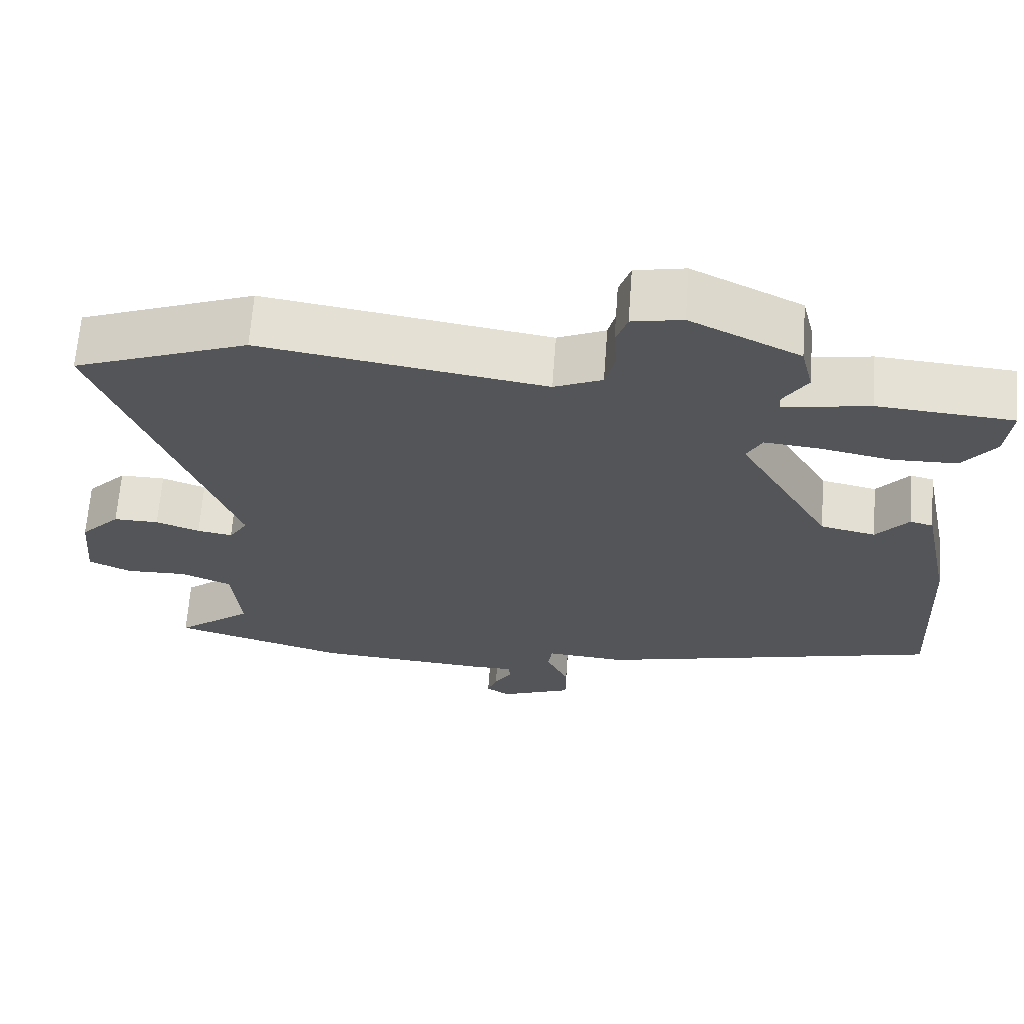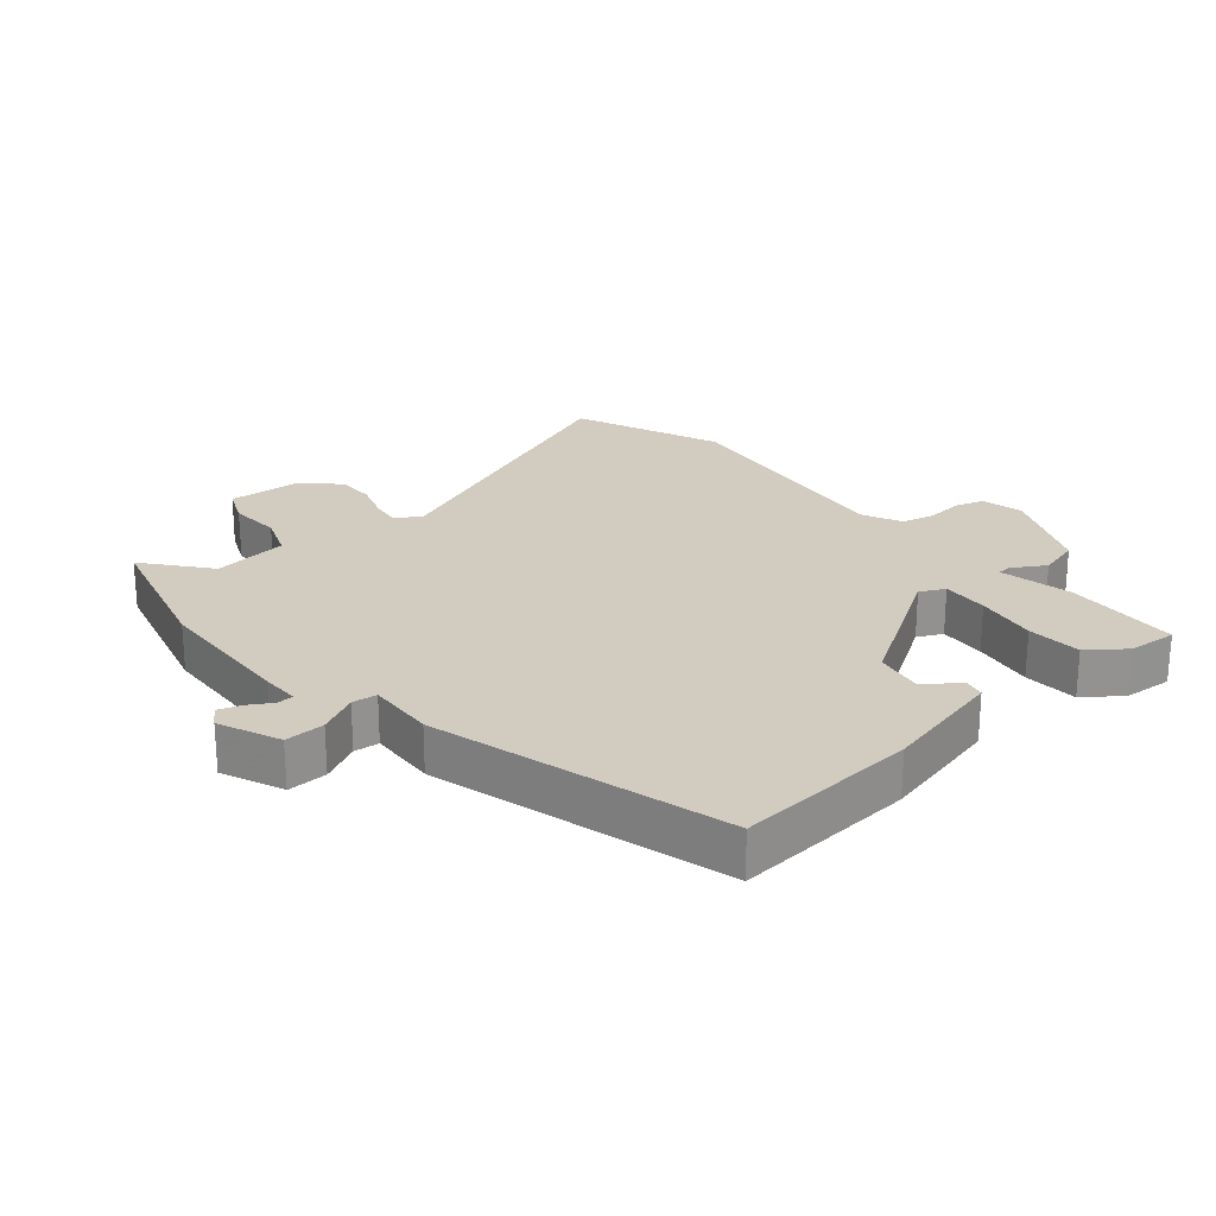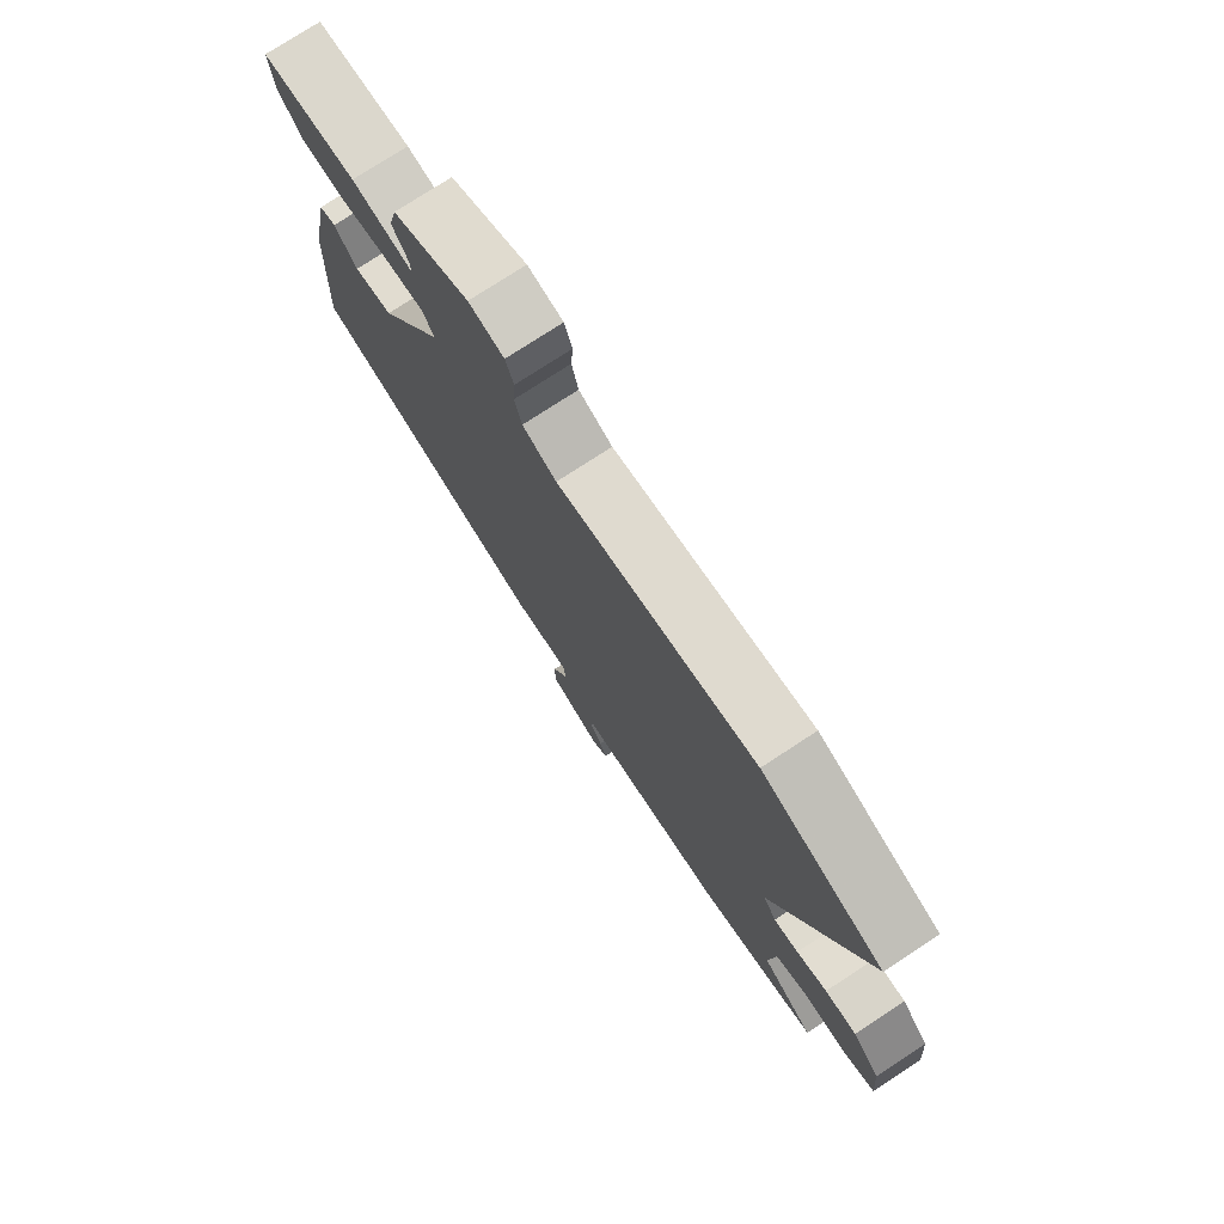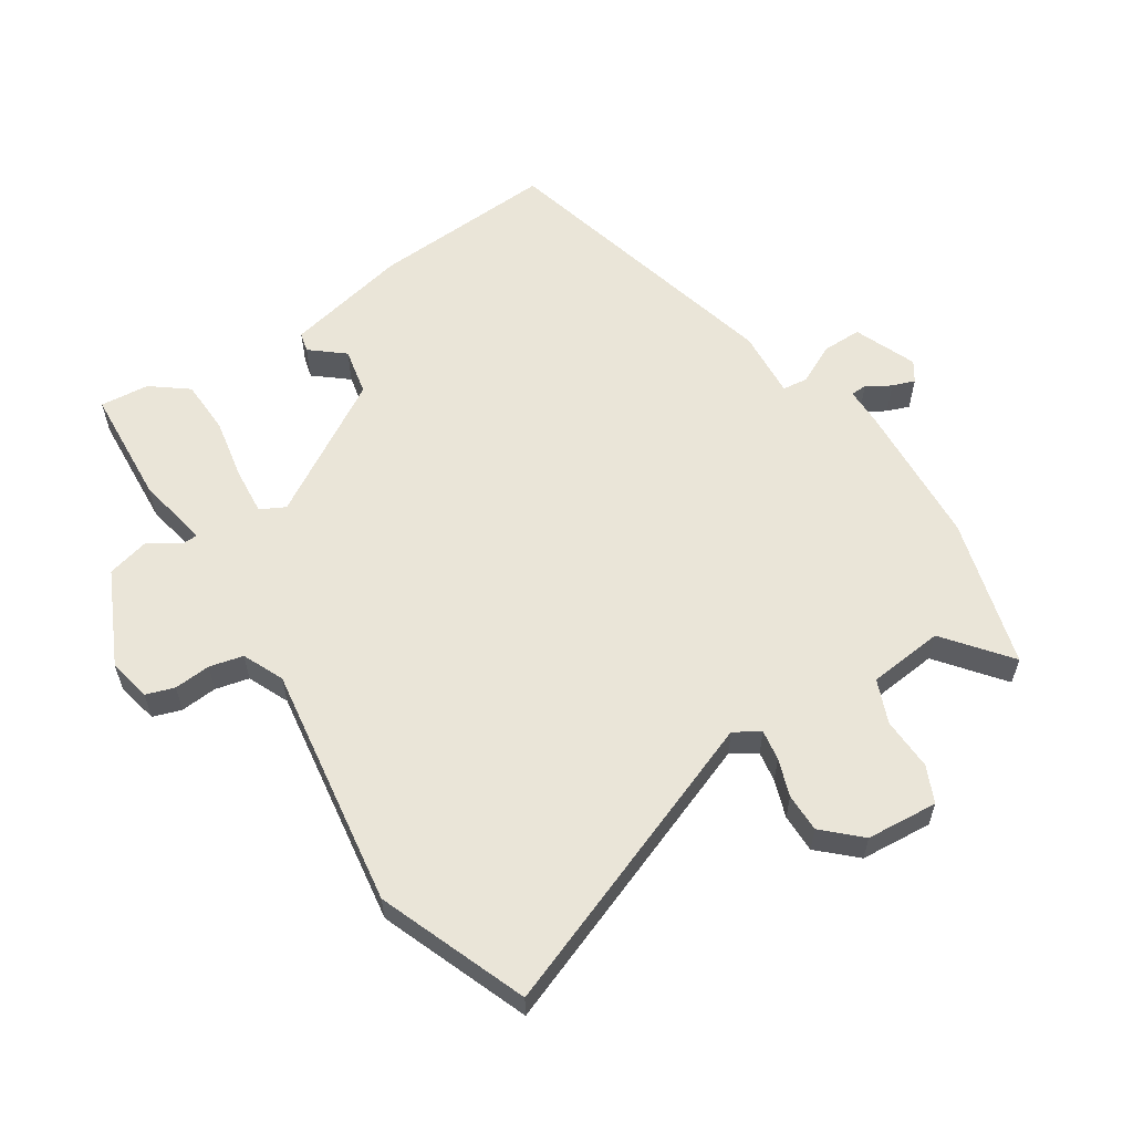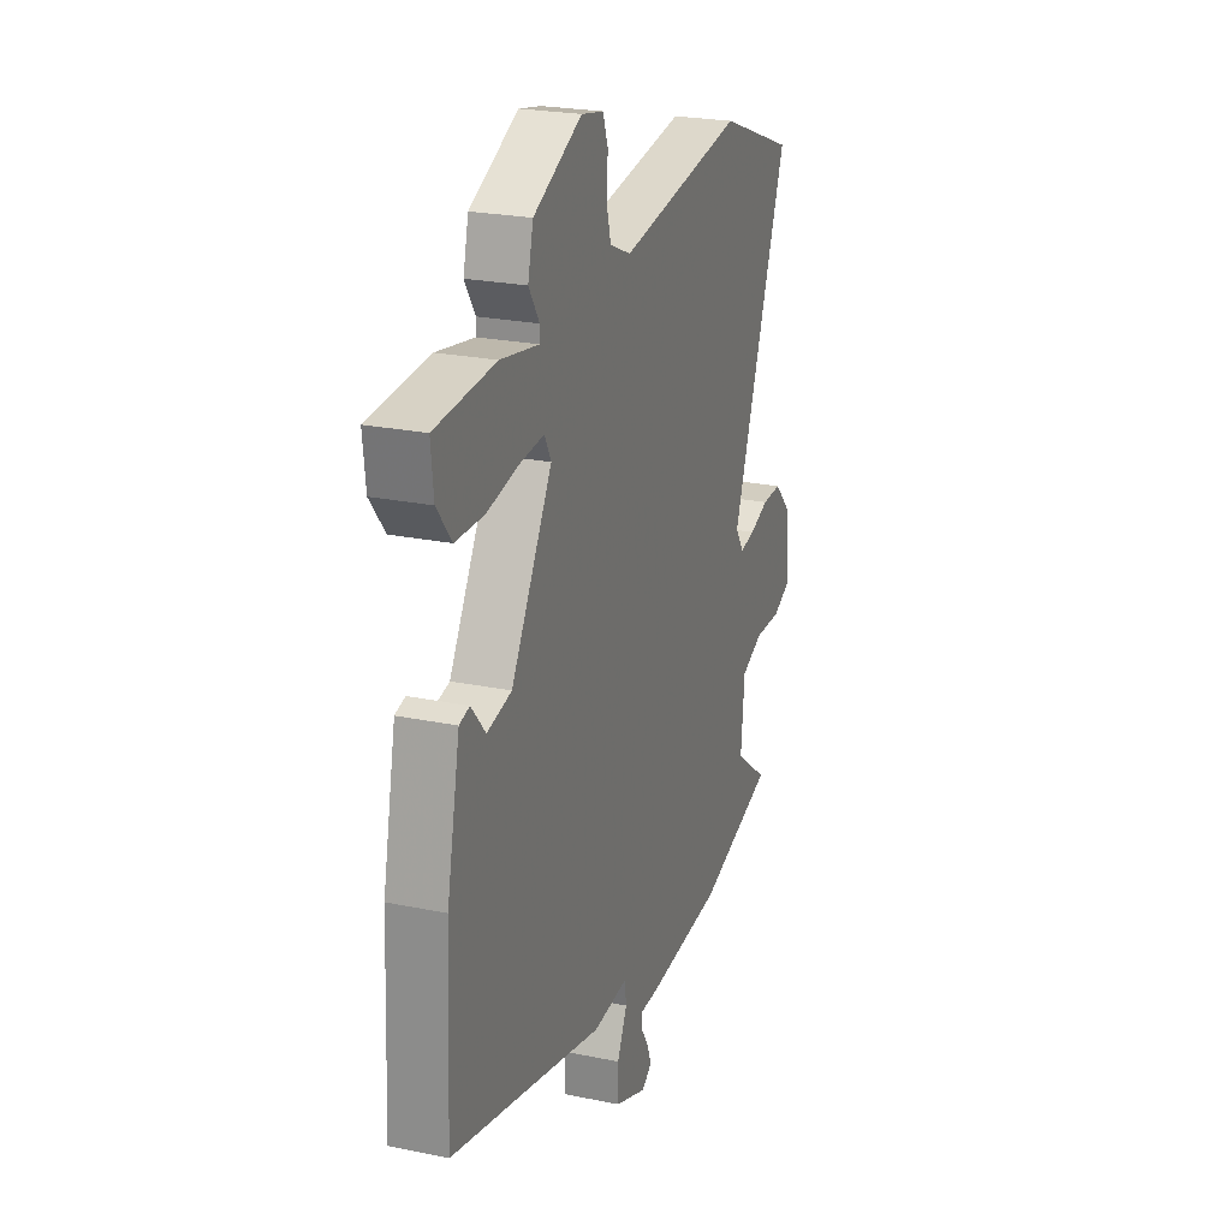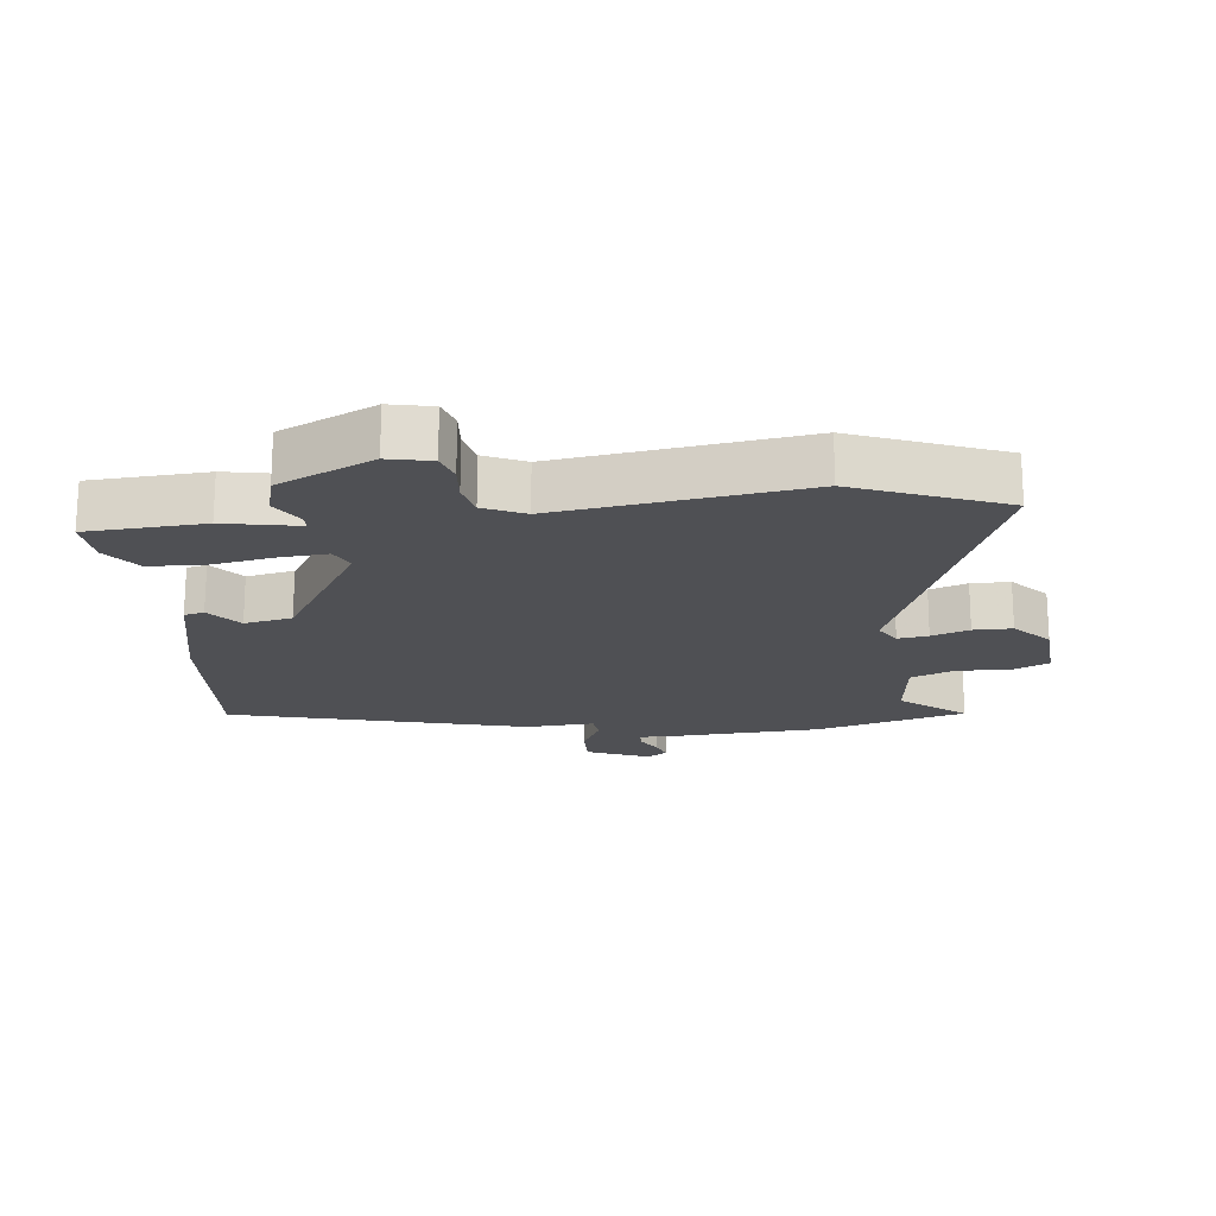
<metadata>
{"format":"obj","ext":"obj","renderer":"f3d","projection":"perspective","resolution":1024,"background":"white","views":[{"elev":65.6,"azim":-175.8,"up":"+Z"},{"elev":23.9,"azim":-131.9,"up":"+Y"},{"elev":76.1,"azim":56.8,"up":"+Z"},{"elev":58.8,"azim":56.4,"up":"+Y"},{"elev":23.7,"azim":-70.9,"up":"+Z"},{"elev":-19.1,"azim":5.3,"up":"+Y"}]}
</metadata>
<code>
v -0.511 0.07 0.452
v -0.33 0.07 0.466
v -0.215 0.07 0.446
v -0.214 0.07 0.468
v -0.246 0.07 0.518
v -0.23 0.07 0.584
v -0.084 0.07 0.655
v -0.017 0.07 0.642
v -0.002 0.07 0.598
v -0.006 0.07 0.541
v 0.007 0.07 0.489
v 0.071 0.07 0.461
v 0.448 0.07 0.52
v 0.679 0.07 0.433
v 0.506 0.07 -0.035
v 0.531 0.07 -0.074
v 0.578 0.07 -0.066
v 0.636 0.07 -0.045
v 0.696 0.07 -0.044
v 0.749 0.07 -0.099
v 0.759 0.07 -0.21
v 0.703 0.07 -0.236
v 0.621 0.07 -0.234
v 0.554 0.07 -0.262
v 0.543 0.07 -0.38
v 0.644 0.07 -0.458
v 0.413 0.07 -0.526
v 0.186 0.07 -0.543
v 0.126 0.07 -0.544
v 0.125 0.07 -0.569
v 0.148 0.07 -0.606
v 0.161 0.07 -0.641
v 0.13 0.07 -0.662
v 0.033 0.07 -0.624
v 0.033 0.07 -0.562
v 0.063 0.07 -0.499
v 0.058 0.07 -0.46
v -0.048 0.07 -0.469
v -0.51 0.07 -0.357
v -0.496 0.07 -0.071
v -0.456 0.07 0.122
v -0.425 0.07 0.13
v -0.382 0.07 0.079
v -0.308 0.07 0.095
v -0.184 0.07 0.306
v -0.204 0.07 0.344
v -0.277 0.07 0.337
v -0.373 0.07 0.318
v -0.459 0.07 0.32
v -0.503 0.07 0.376
v -0.511 0 0.452
v -0.33 0 0.466
v -0.215 0 0.446
v -0.214 0 0.468
v -0.246 0 0.518
v -0.23 0 0.584
v -0.084 0 0.655
v -0.017 0 0.642
v -0.002 0 0.598
v -0.006 0 0.541
v 0.007 0 0.489
v 0.071 0 0.461
v 0.448 0 0.52
v 0.679 0 0.433
v 0.506 0 -0.035
v 0.531 0 -0.074
v 0.578 0 -0.066
v 0.636 0 -0.045
v 0.696 0 -0.044
v 0.749 0 -0.099
v 0.759 0 -0.21
v 0.703 0 -0.236
v 0.621 0 -0.234
v 0.554 0 -0.262
v 0.543 0 -0.38
v 0.644 0 -0.458
v 0.413 0 -0.526
v 0.186 0 -0.543
v 0.126 0 -0.544
v 0.125 0 -0.569
v 0.148 0 -0.606
v 0.161 0 -0.641
v 0.13 0 -0.662
v 0.033 0 -0.624
v 0.033 0 -0.562
v 0.063 0 -0.499
v 0.058 0 -0.46
v -0.048 0 -0.469
v -0.51 0 -0.357
v -0.496 0 -0.071
v -0.456 0 0.122
v -0.425 0 0.13
v -0.382 0 0.079
v -0.308 0 0.095
v -0.184 0 0.306
v -0.204 0 0.344
v -0.277 0 0.337
v -0.373 0 0.318
v -0.459 0 0.32
v -0.503 0 0.376
f 1 2 3
f 50 1 3
f 49 50 3
f 48 49 3
f 47 48 3
f 46 47 3
f 45 46 3 4
f 41 42 43
f 40 41 43
f 39 40 43
f 38 39 43
f 37 38 43
f 37 43 44
f 34 35 36
f 33 34 36
f 32 33 36
f 31 32 36
f 30 31 36
f 29 30 36 37
f 29 37 44
f 28 29 44
f 27 28 44
f 26 27 44
f 25 26 44
f 21 22 23
f 20 21 23
f 19 20 23
f 18 19 23
f 17 18 23
f 16 17 23 24
f 25 44 45
f 24 25 45
f 16 24 45
f 15 16 45
f 8 9 10
f 7 8 10
f 6 7 10
f 5 6 10
f 4 5 10
f 4 10 11
f 45 4 11 12
f 14 15 45
f 13 14 45
f 12 13 45
f 53 52 51
f 53 51 100
f 53 100 99
f 53 99 98
f 53 98 97
f 53 97 96
f 54 53 96 95
f 93 92 91
f 93 91 90
f 93 90 89
f 93 89 88
f 93 88 87
f 94 93 87
f 86 85 84
f 86 84 83
f 86 83 82
f 86 82 81
f 86 81 80
f 87 86 80 79
f 94 87 79
f 94 79 78
f 94 78 77
f 94 77 76
f 94 76 75
f 73 72 71
f 73 71 70
f 73 70 69
f 73 69 68
f 73 68 67
f 74 73 67 66
f 95 94 75
f 95 75 74
f 95 74 66
f 95 66 65
f 60 59 58
f 60 58 57
f 60 57 56
f 60 56 55
f 60 55 54
f 61 60 54
f 62 61 54 95
f 95 65 64
f 95 64 63
f 95 63 62
f 1 51 52 2
f 2 52 53 3
f 3 53 54 4
f 4 54 55 5
f 5 55 56 6
f 6 56 57 7
f 7 57 58 8
f 8 58 59 9
f 9 59 60 10
f 10 60 61 11
f 11 61 62 12
f 12 62 63 13
f 13 63 64 14
f 14 64 65 15
f 15 65 66 16
f 16 66 67 17
f 17 67 68 18
f 18 68 69 19
f 19 69 70 20
f 20 70 71 21
f 21 71 72 22
f 22 72 73 23
f 23 73 74 24
f 24 74 75 25
f 25 75 76 26
f 26 76 77 27
f 27 77 78 28
f 28 78 79 29
f 29 79 80 30
f 30 80 81 31
f 31 81 82 32
f 32 82 83 33
f 33 83 84 34
f 34 84 85 35
f 35 85 86 36
f 36 86 87 37
f 37 87 88 38
f 38 88 89 39
f 39 89 90 40
f 40 90 91 41
f 41 91 92 42
f 42 92 93 43
f 43 93 94 44
f 44 94 95 45
f 45 95 96 46
f 46 96 97 47
f 47 97 98 48
f 48 98 99 49
f 49 99 100 50
f 50 100 51 1

</code>
